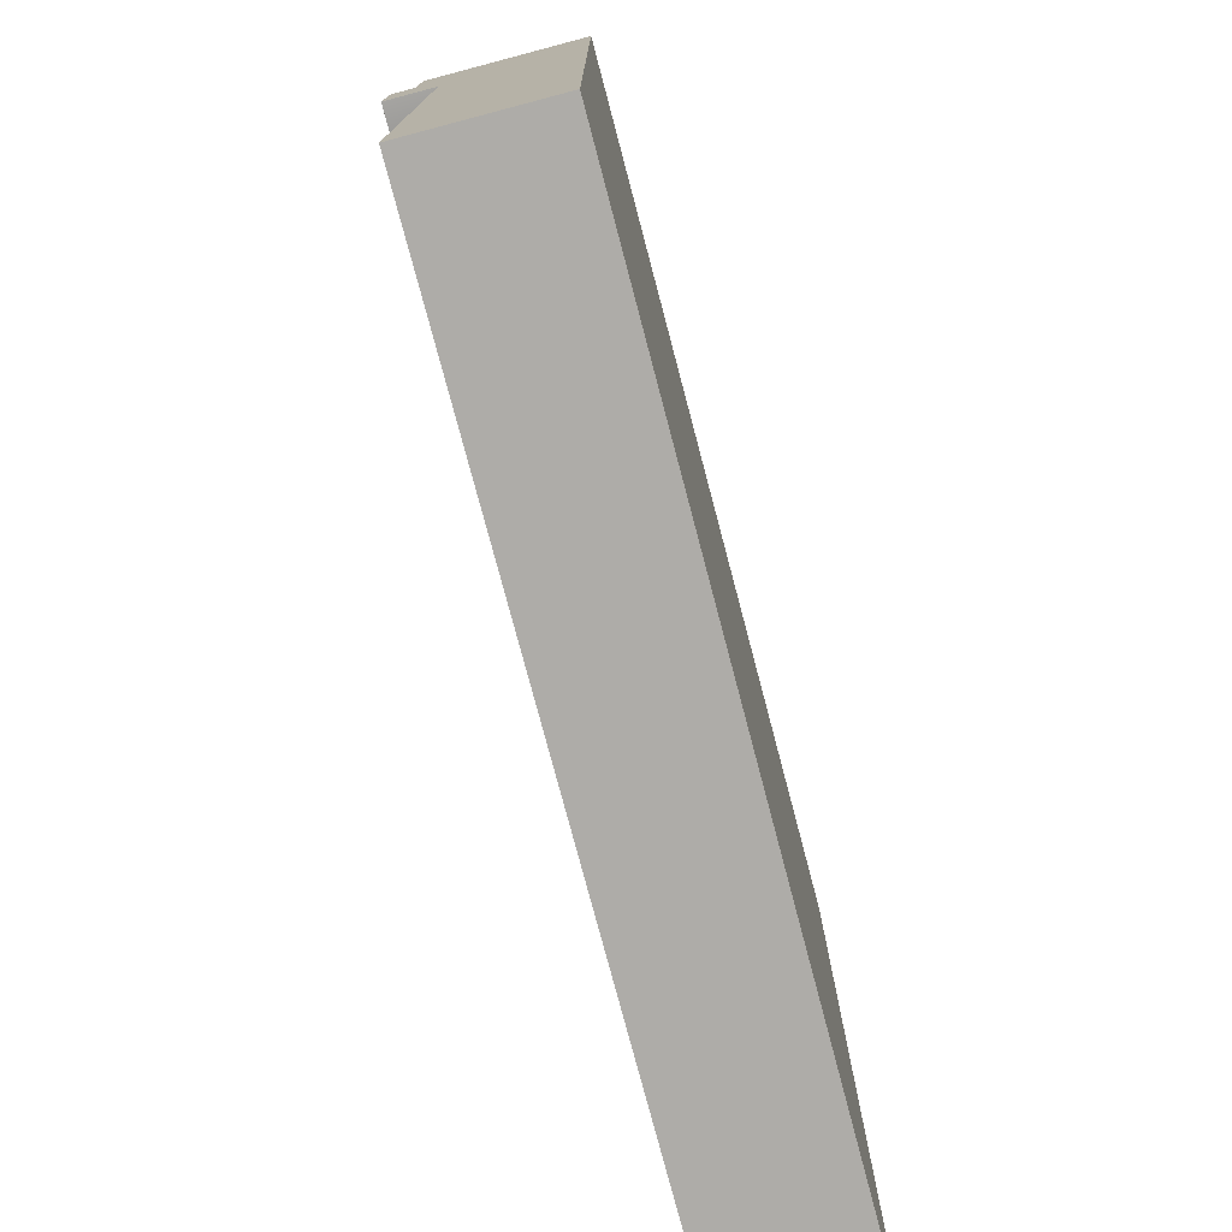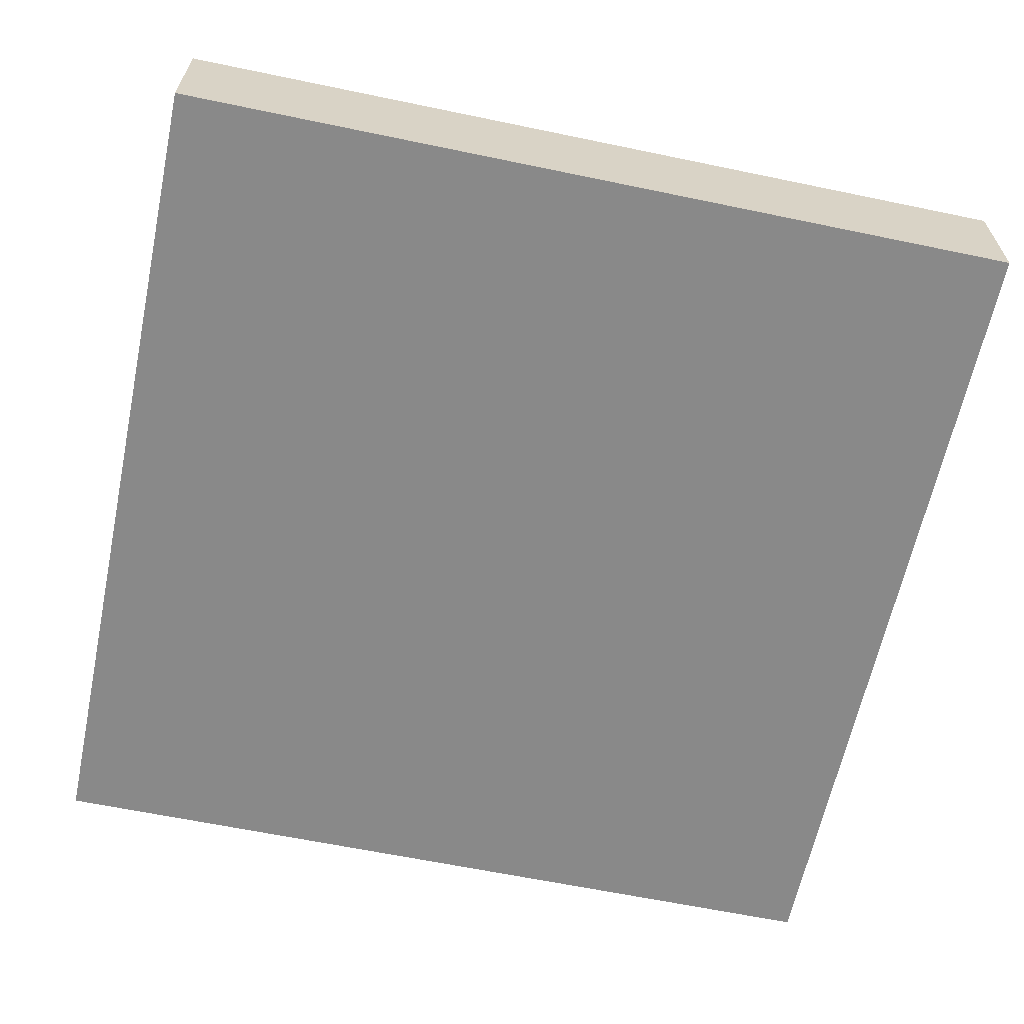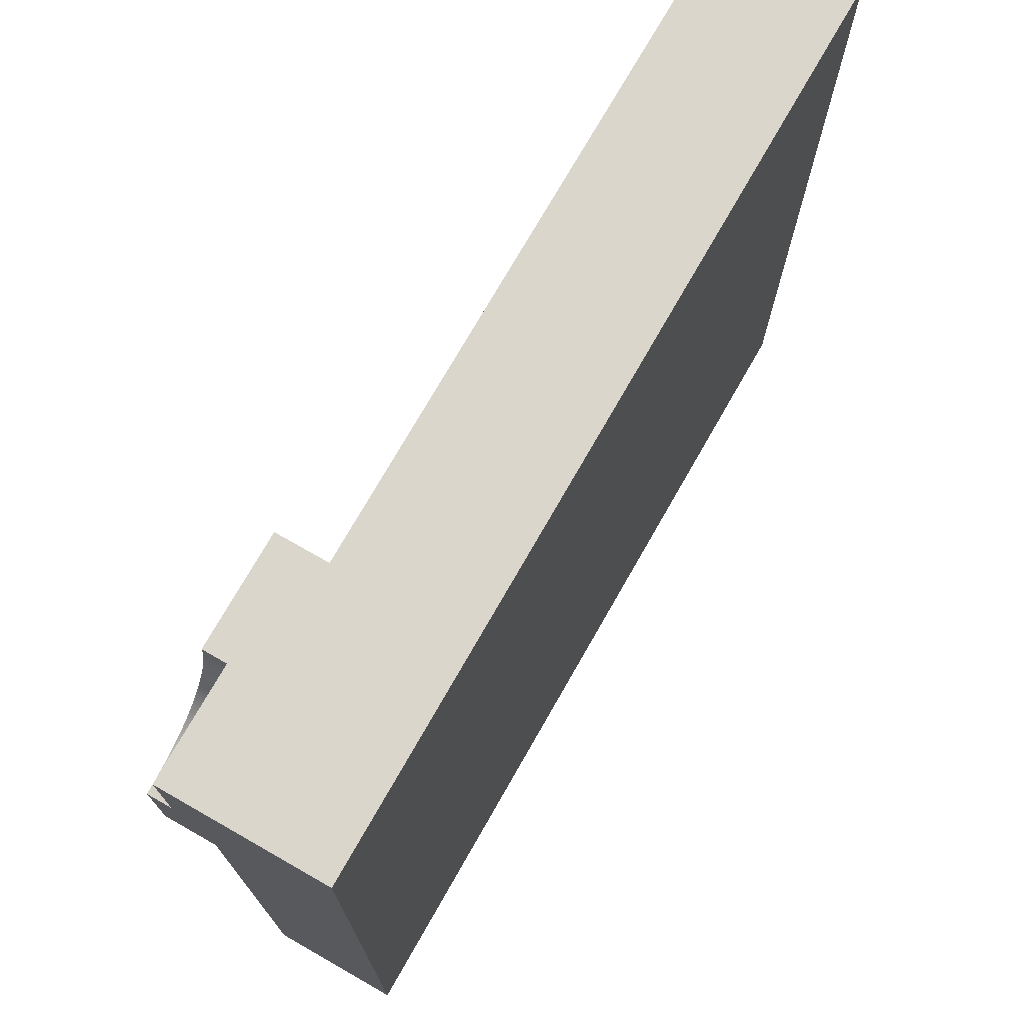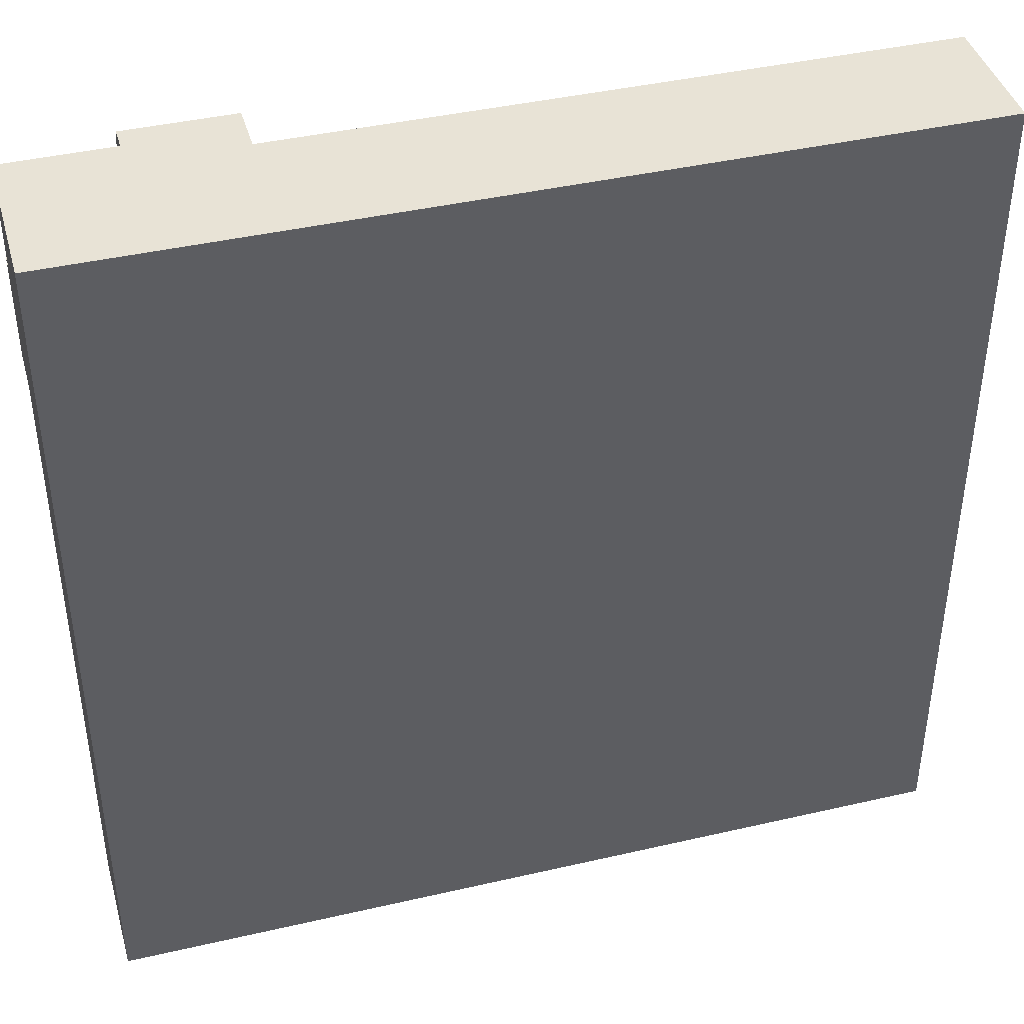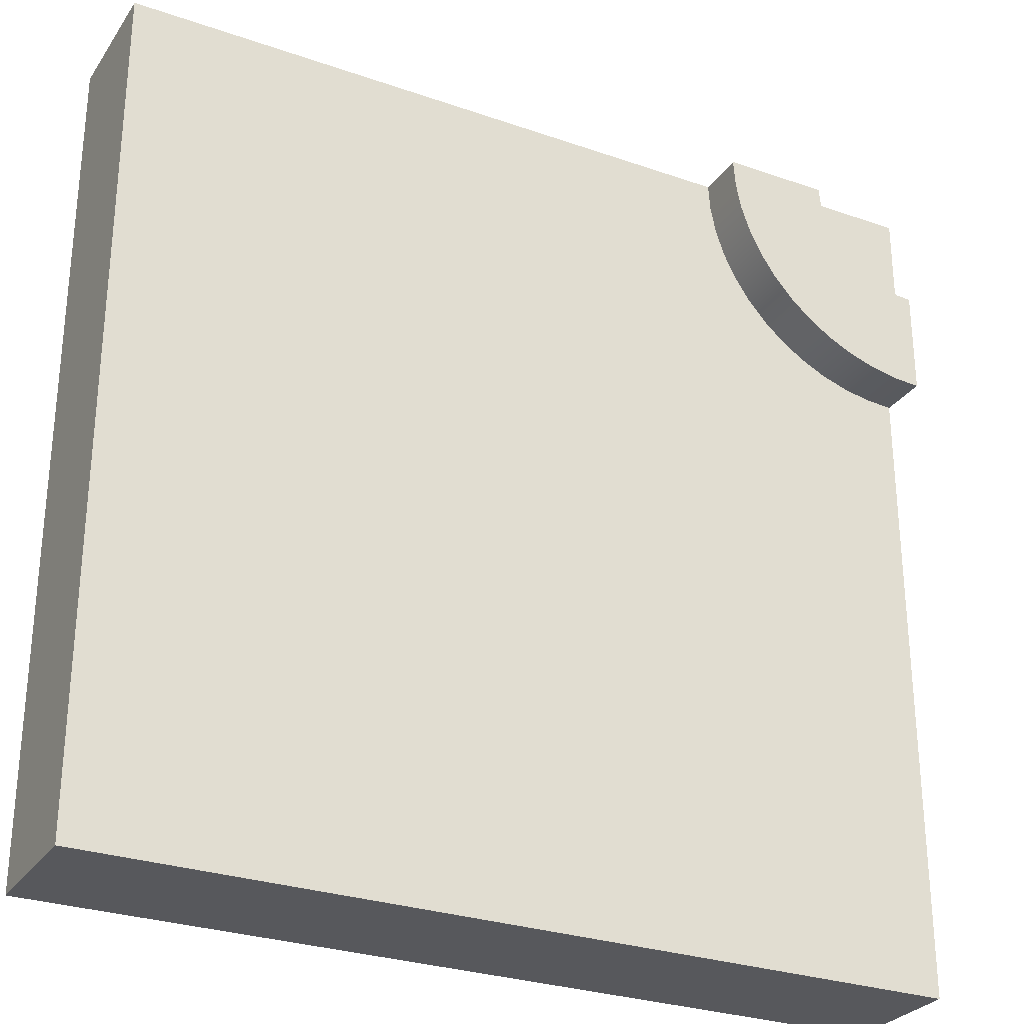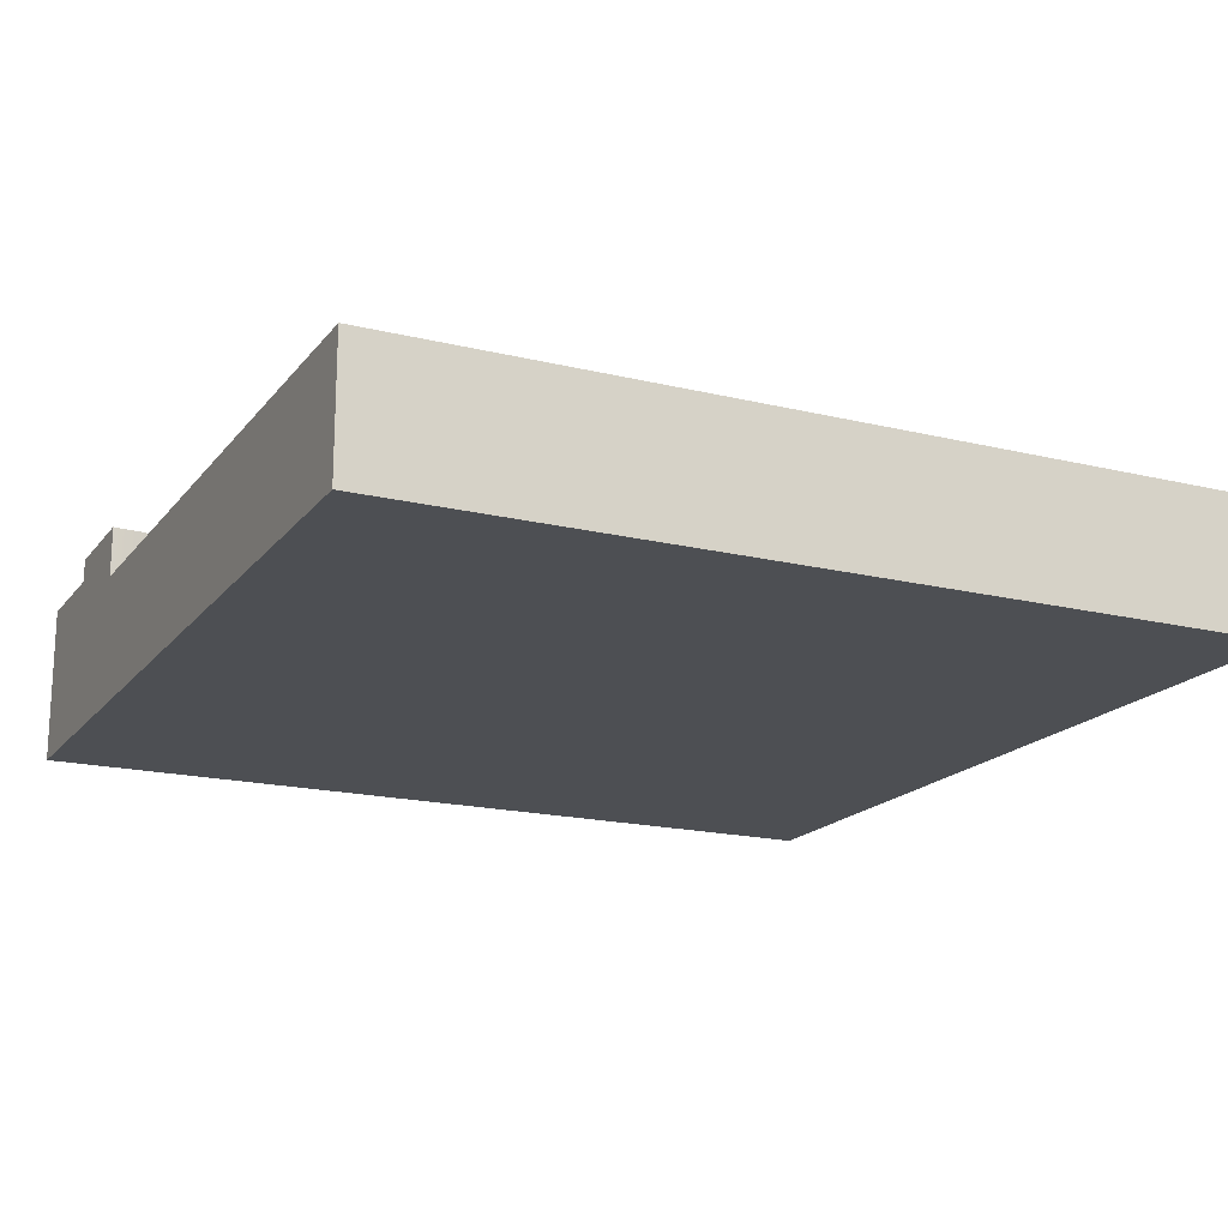
<metadata>
{"format":"obj","ext":"obj","renderer":"f3d","projection":"perspective","resolution":1024,"background":"white","views":[{"elev":-76.8,"azim":-75.2,"up":"+Z"},{"elev":-63.0,"azim":168.1,"up":"+Y"},{"elev":73.7,"azim":-60.3,"up":"+Z"},{"elev":41.6,"azim":-15.6,"up":"+Z"},{"elev":-28.7,"azim":152.5,"up":"+Z"},{"elev":-17.8,"azim":64.4,"up":"+Y"}]}
</metadata>
<code>
o Mesh1_Group1_Model.185
v 3 0.455 0
v 3 0 -0
v 3 0 -3
v 3 0.455 -3
v 0.75 0.455 0
v 0.75 0 -0
v 0.375 0.63 0
v 0.375 0.55 0
v 0.375 0 -0
v 0.75 0.63 0
v 0.3718 0.55 -0.04895
v 0.3718 0.63 -0.04895
v 0 0.55 0
v 0.3622 0.55 -0.09706
v 0.3465 0.55 -0.1435
v 0.3248 0.55 -0.1875
v 0.2975 0.55 -0.2283
v 0.2652 0.55 -0.2652
v 0.2283 0.55 -0.2975
v 0.1875 0.55 -0.3248
v 0.1435 0.55 -0.3465
v 0.09706 0.55 -0.3622
v 0.04895 0.55 -0.3718
v 0 0.55 -0.375
v 0 0 0
v 0 0 -0.375
v 0 0 -0.75
v 0 0 -3
v 0 0.63 -0.375
v 0 0.63 -0.75
v 0 0.455 -0.75
v 0.04895 0.63 -0.3718
v 0.09706 0.63 -0.3622
v 0.1435 0.63 -0.3465
v 0.1875 0.63 -0.3248
v 0.2283 0.63 -0.2975
v 0.2652 0.63 -0.2652
v 0.2975 0.63 -0.2283
v 0.3248 0.63 -0.1875
v 0.3465 0.63 -0.1435
v 0.3622 0.63 -0.09706
v 0.7436 0.63 -0.09789
v 0.7244 0.63 -0.1941
v 0.6929 0.63 -0.287
v 0.6495 0.63 -0.375
v 0.595 0.63 -0.4566
v 0.5303 0.63 -0.5303
v 0.4566 0.63 -0.595
v 0.375 0.63 -0.6495
v 0.287 0.63 -0.6929
v 0.1941 0.63 -0.7244
v 0.09789 0.63 -0.7436
v 0.7436 0.455 -0.09789
v 0.7244 0.455 -0.1941
v 0.6929 0.455 -0.287
v 0.6495 0.455 -0.375
v 0.595 0.455 -0.4566
v 0.5303 0.455 -0.5303
v 0.4566 0.455 -0.595
v 0.375 0.455 -0.6495
v 0.287 0.455 -0.6929
v 0.1941 0.455 -0.7244
v 0.09789 0.455 -0.7436
v 0 0.455 -3
f 5 6 2 1
f 28 64 4 3
f 4 64 59
f 31 64 28 27
f 57 1 4
f 64 31 63
f 53 5 1
f 64 63 62
f 54 53 1
f 64 62 61
f 55 54 1
f 64 61 60
f 56 55 1
f 64 60 59
f 57 56 1
f 4 59 58
f 58 57 4
f 1 2 3 4
f 8 5 10 7
f 26 24 31 27
f 23 22 33 32
f 22 21 34 33
f 21 20 35 34
f 20 19 36 35
f 19 18 37 36
f 18 17 38 37
f 17 16 39 38
f 16 15 40 39
f 15 14 41 40
f 14 11 12 41
f 30 29 32 52
f 54 43 42 53
f 55 44 43 54
f 56 45 44 55
f 57 46 45 56
f 58 47 46 57
f 59 48 47 58
f 60 49 48 59
f 61 50 49 60
f 62 51 50 61
f 63 52 51 62
f 31 30 52 63
f 5 8 9 6
f 11 8 7 12
f 31 24 29 30
f 24 23 32 29
f 51 33 34 50
f 49 35 36 48
f 37 38 46 47
f 46 38 39 45
f 43 44 40 41
f 42 12 7 10
f 33 51 52 32
f 42 43 41 12
f 35 49 50 34
f 44 45 39 40
f 37 47 48 36
f 53 42 10 5
f 25 9 8 13
f 13 17 18
f 13 24 26 25
f 26 27 6
f 23 24 13
f 13 22 23
f 13 20 21
f 13 18 19
f 13 16 17
f 13 14 15
f 13 8 11
f 21 22 13
f 13 19 20
f 13 15 16
f 14 13 11
f 3 2 6
f 26 9 25
f 3 27 28
f 6 9 26
f 27 3 6

</code>
